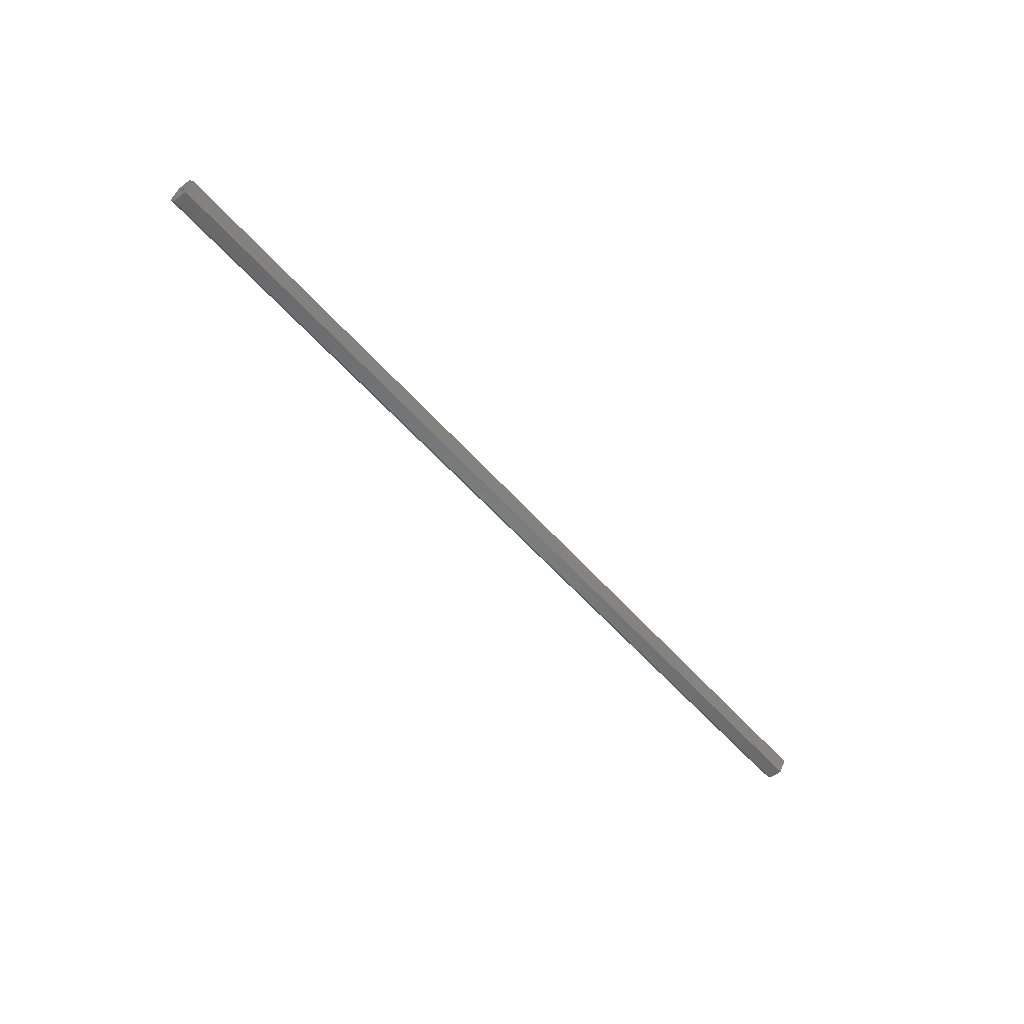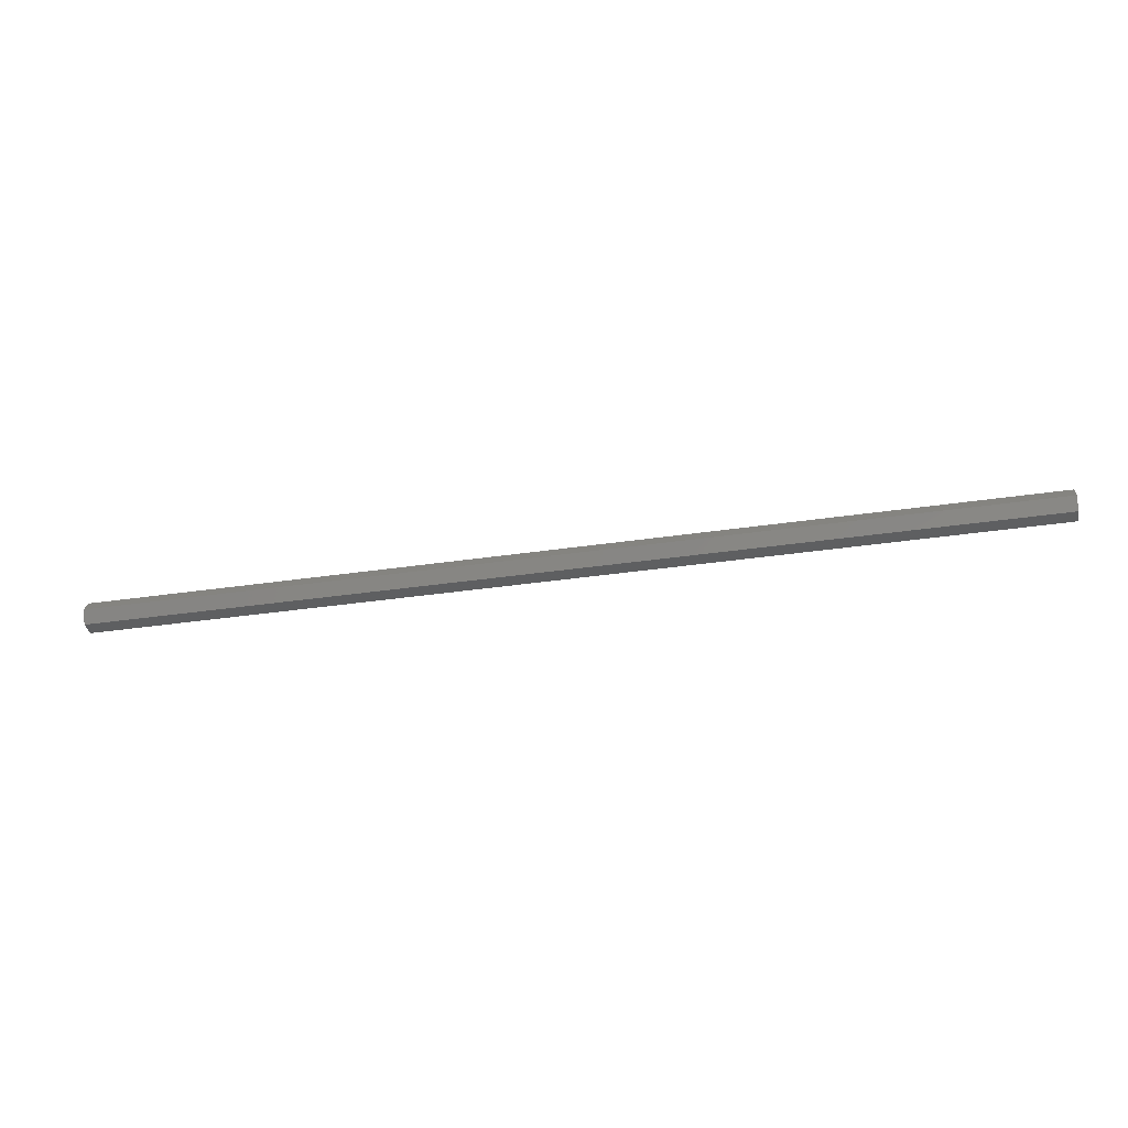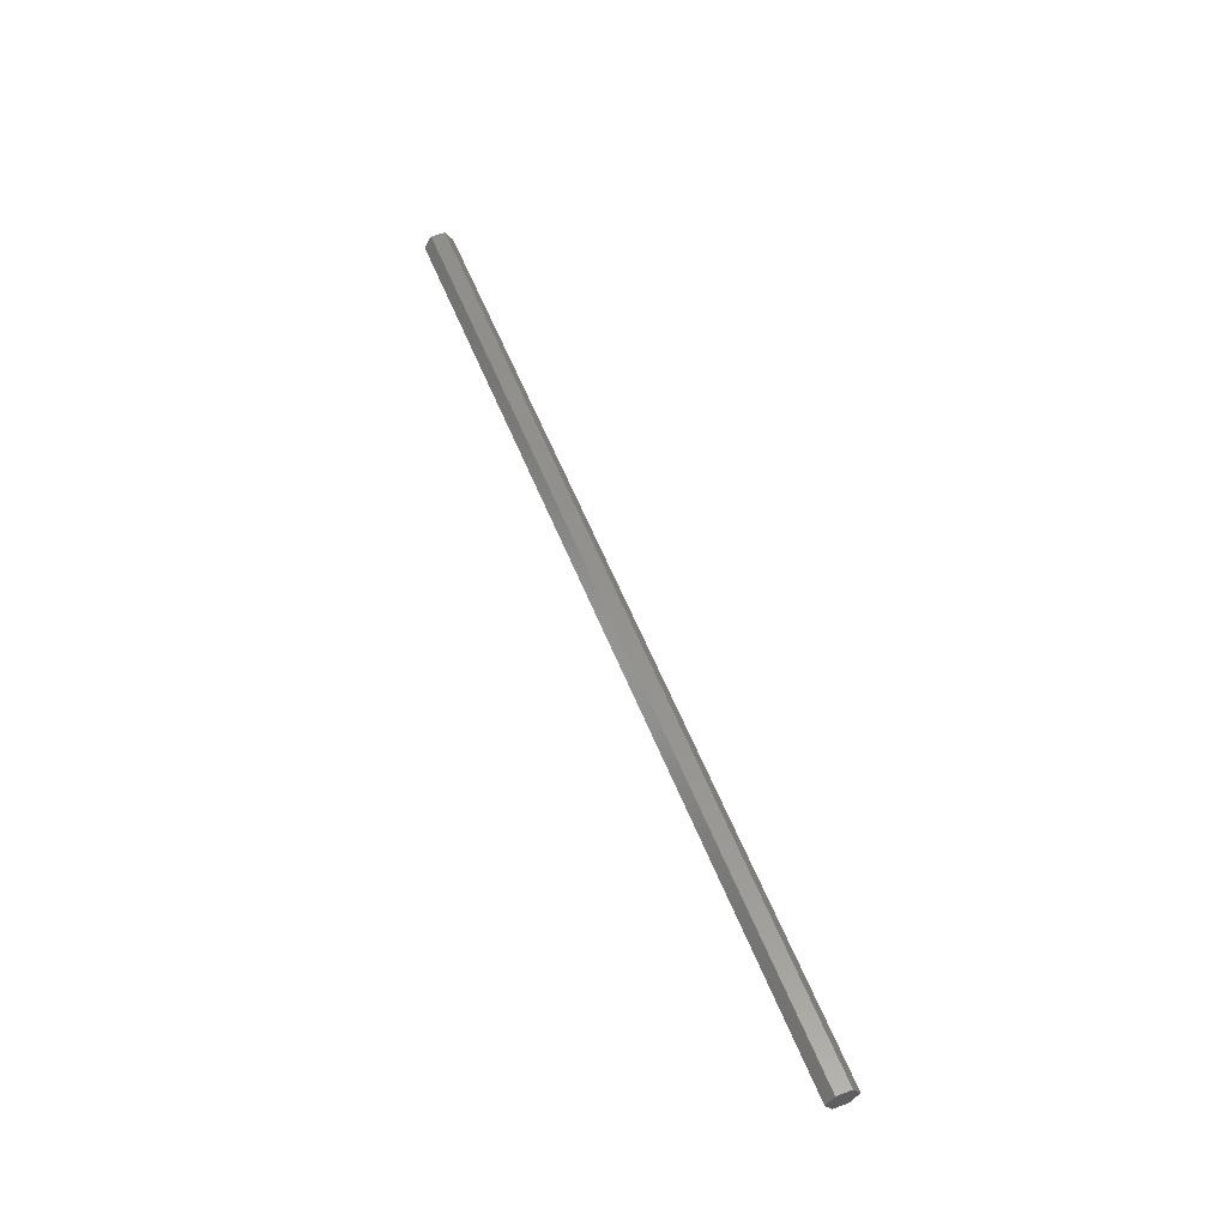
<metadata>
{"format":"stl","ext":"stl","renderer":"f3d","projection":"perspective","resolution":1024,"background":"white","views":[{"elev":-54.5,"azim":-50.1,"up":"+Z"},{"elev":-37.3,"azim":10.7,"up":"+Z"},{"elev":55.7,"azim":68.7,"up":"+Z"}]}
</metadata>
<code>
# stl→obj: 24 verts, 44 faces
v 0 -0.01562 -2.656e-35
v 0 -0.005225 -0.002303
v 0 -0.009704 -0.01012
v 0 0.001891 -0.01012
v 0 -0.002588 -0.002303
v 0 0.007812 -2.302e-18
v 0 -0.00124 -3.917e-18
v 0 0.001891 0.01012
v 0 -0.009704 0.01012
v 0 -0.005225 0.002303
v 0 -0.006572 -1.206e-19
v 0 -0.002588 0.002303
v 0.7422 -0.006572 -3.469e-18
v 0.7422 -0.005225 -0.002303
v 0.7422 -0.002588 -0.002303
v 0.7422 -0.00124 -2.602e-18
v 0.7422 -0.002588 0.002303
v 0.7422 -0.005225 0.002303
v 0.75 -0.009704 -0.01012
v 0.75 0.007812 -2.302e-18
v 0.75 -0.01562 -2.656e-35
v 0.75 0.001891 -0.01012
v 0.75 0.001891 0.01012
v 0.75 -0.009704 0.01012
f 1 2 3
f 2 4 3
f 2 5 4
f 5 6 4
f 5 7 6
f 7 8 6
f 1 9 10
f 1 10 11
f 1 11 2
f 8 7 12
f 8 12 10
f 8 10 9
f 11 13 2
f 2 13 14
f 2 14 5
f 5 14 15
f 5 15 7
f 7 15 16
f 7 16 12
f 12 16 17
f 12 17 10
f 10 17 18
f 10 18 11
f 11 18 13
f 15 14 16
f 13 18 17
f 13 17 16
f 13 16 14
f 19 20 21
f 19 22 20
f 23 21 20
f 23 24 21
f 9 1 24
f 24 1 21
f 8 9 23
f 23 9 24
f 6 8 20
f 20 8 23
f 4 6 22
f 22 6 20
f 3 4 19
f 19 4 22
f 1 3 21
f 21 3 19

</code>
